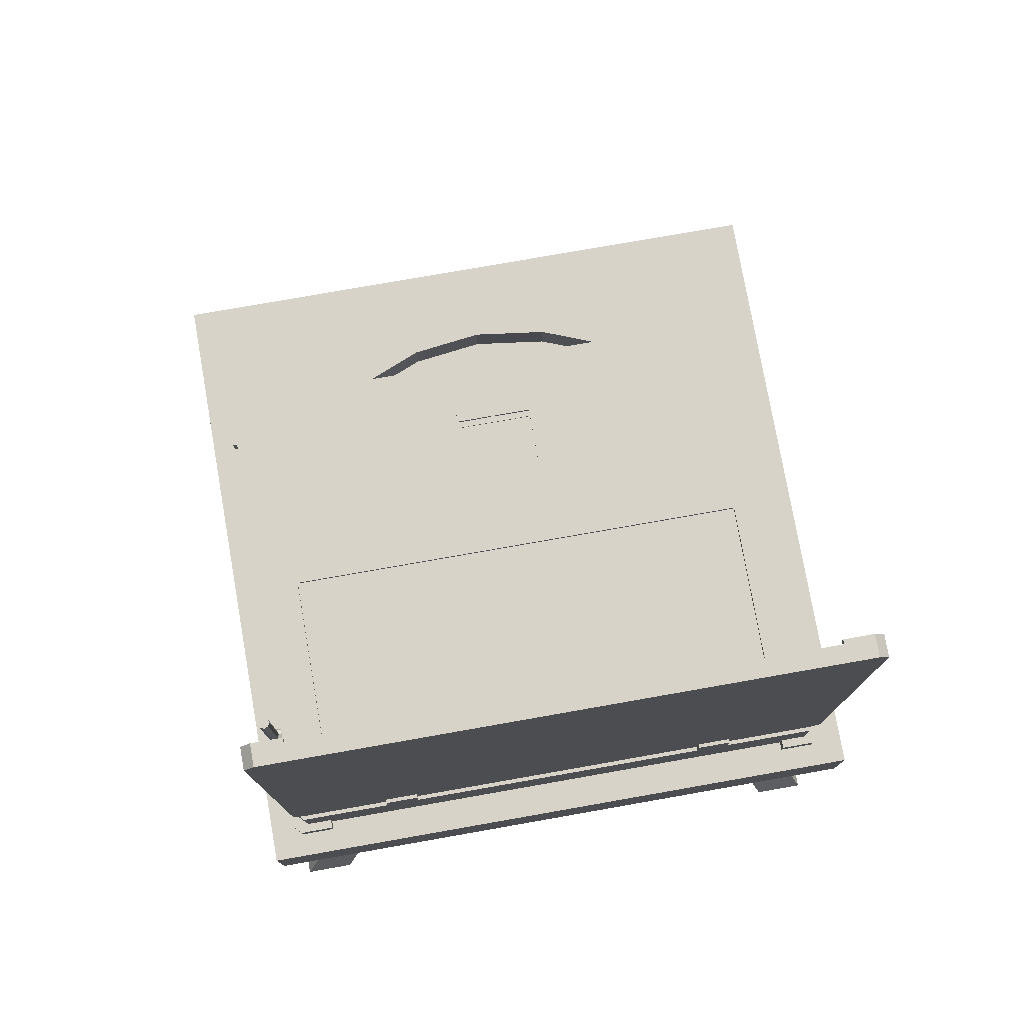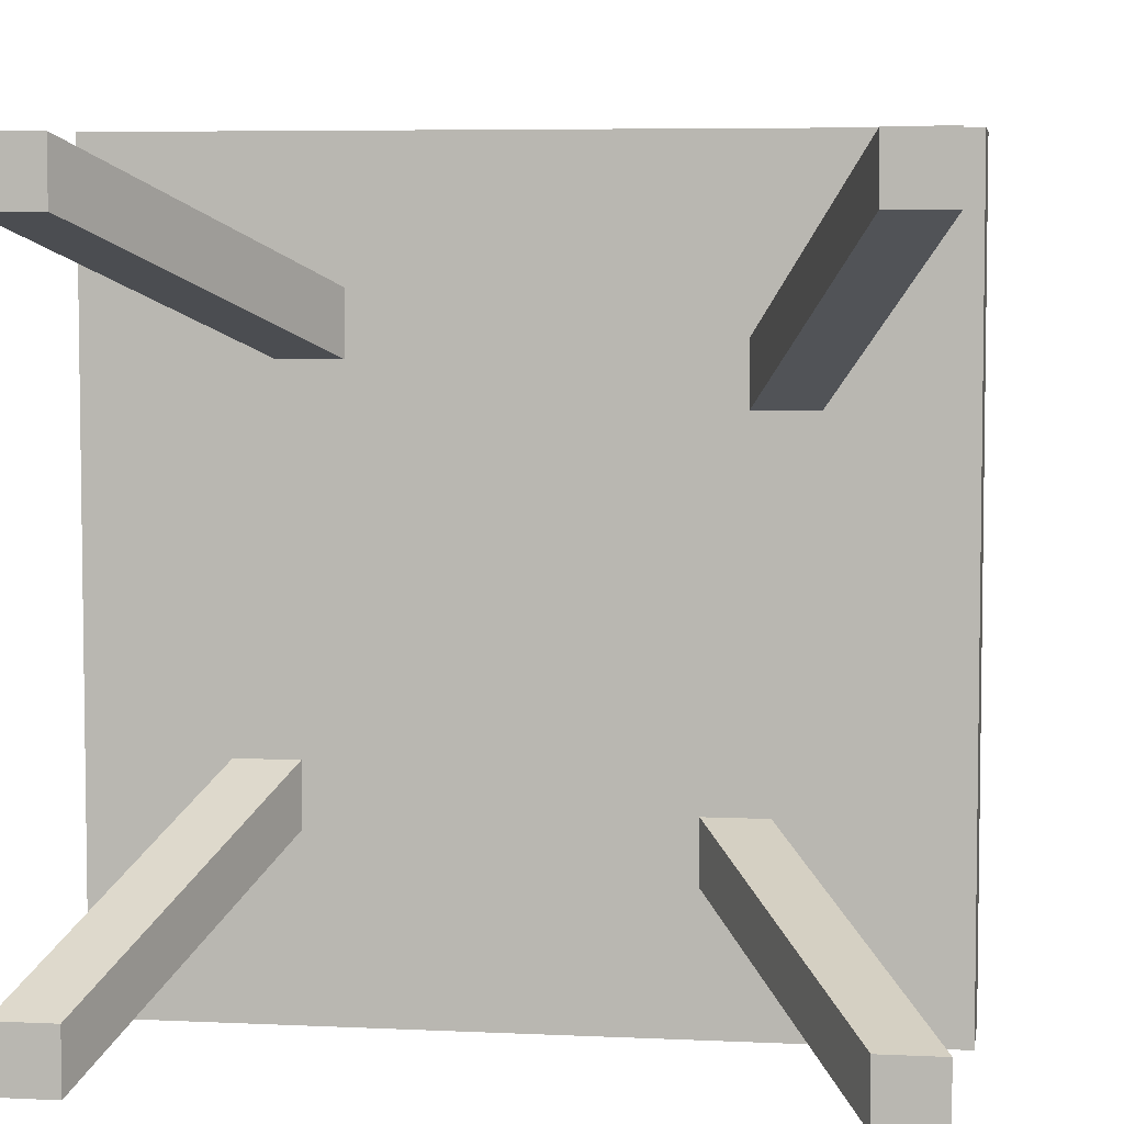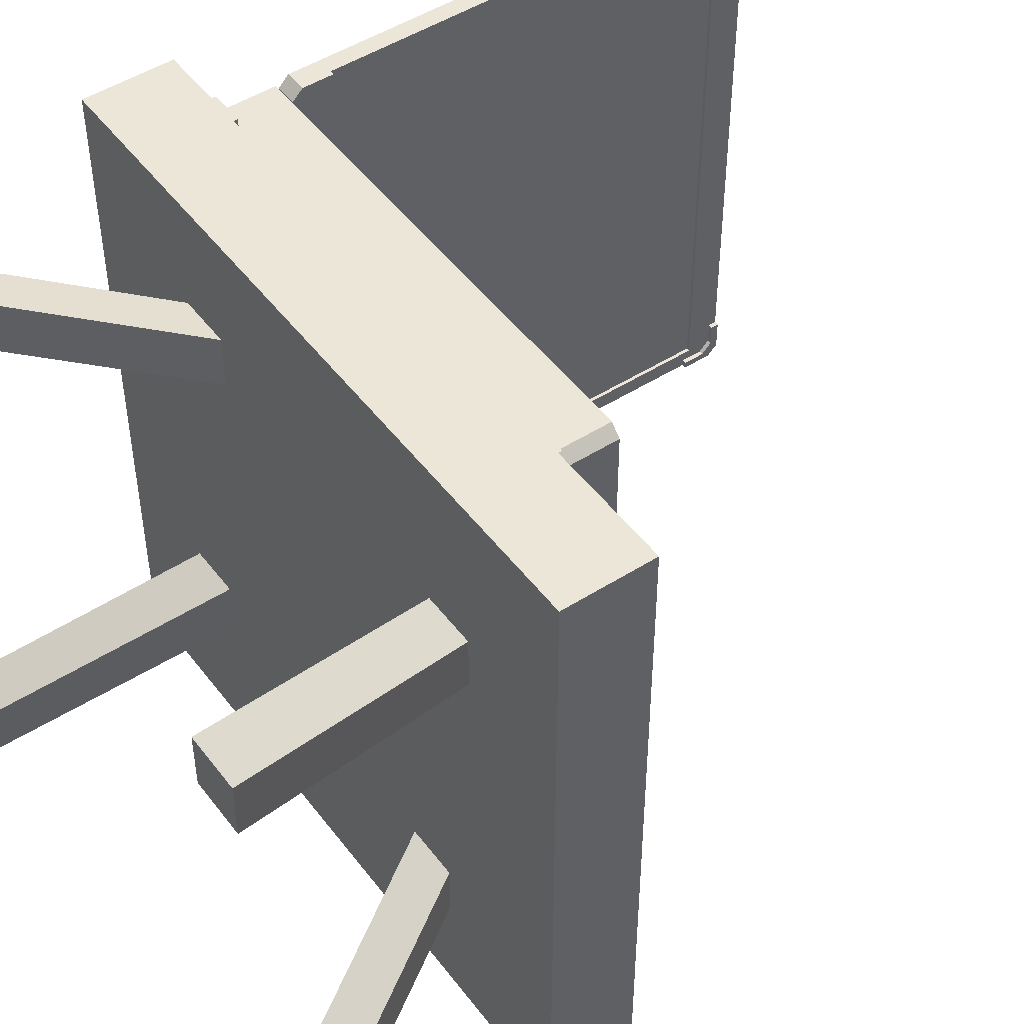
<metadata>
{"format":"obj","ext":"obj","renderer":"f3d","projection":"perspective","resolution":1024,"background":"white","views":[{"elev":77.1,"azim":-100.0,"up":"+Y"},{"elev":5.6,"azim":8.6,"up":"+Z"},{"elev":48.7,"azim":54.6,"up":"+Z"}]}
</metadata>
<code>
o Cube
v -0.845 1.22 -0.555
v -0.795 1.22 -0.555
v -0.795 1.22 -0.455
v -0.855 1.2 -0.455
v -0.95 0.75 -0.95
v 0.95 0.75 -0.95
v 0.95 1 0.95
v -0.95 0.75 0.95
v 0.95 0.75 0.95
v 0.525 0.75 -0.475
v 0.375 0.75 -0.475
v 0.525 0.75 -0.625
v 0.375 0.75 -0.625
v 0.925 0 -0.925
v 0.775 0 -0.925
v 0.925 0 -0.775
v 0.775 0 -0.775
v -0.95 1 0.95
v 0.95 1 -0.95
v -0.95 1 -0.95
v -0.845 1.22 -0.455
v -0.845 1.22 0.455
v -0.795 1.22 0.455
v -0.855 1.2 -0.555
v -0.475 0.75 -0.525
v -0.475 0.75 -0.375
v -0.625 0.75 -0.525
v -0.625 0.75 -0.375
v -0.925 0 -0.925
v -0.925 0 -0.775
v -0.775 0 -0.925
v -0.775 0 -0.775
v -0.525 0.75 0.475
v -0.375 0.75 0.475
v -0.525 0.75 0.625
v -0.375 0.75 0.625
v -0.925 0 0.925
v -0.775 0 0.925
v -0.925 0 0.775
v -0.775 0 0.775
v 0.475 0.75 0.525
v 0.475 0.75 0.375
v 0.625 0.75 0.525
v 0.625 0.75 0.375
v 0.925 0 0.925
v 0.925 0 0.775
v 0.775 0 0.925
v 0.775 0 0.775
v -0.795 1.22 0.555
v -0.845 1.22 0.555
v -0.805 1.2 -0.455
v -0.805 1.2 -0.555
v -0.855 1.27 -0.455
v -0.855 1.27 -0.555
v -0.805 1.27 -0.455
v -0.805 1.27 -0.555
v -0.855 1.2 0.455
v -0.855 1.2 0.555
v -0.805 1.2 0.455
v -0.805 1.2 0.555
v -0.855 1.27 0.455
v -0.855 1.27 0.555
v -0.805 1.27 0.455
v -0.805 1.27 0.555
v -0.855 1.2 -0.8258
v -0.6657 1.168 -0.855
v 0.1744 1.168 -0.855
v 0.555 1.154 -0.4129
v -0.8258 1.2 0.855
v -0.855 1.2 0.8258
v -0.8258 1 -0.855
v -0.855 1 -0.8258
v 0.555 1 -0.8258
v 0.5258 1 -0.855
v -0.855 1 0.8258
v -0.8258 1 0.855
v 0.555 1.154 0.4129
v 0.5258 1.2 0.855
v 0.5258 1 0.855
v 0.555 1 0.8258
v -0.845 1.249 0.855
v -0.795 2.591 0.855
v -0.795 1.249 0.855
v -0.845 1.22 0.8258
v -0.795 1.22 0.8258
v -0.795 2.62 0.8258
v -0.845 1.249 -0.855
v -0.795 2.591 -0.855
v -0.795 1.249 -0.855
v -0.845 2.591 -0.855
v -0.845 1.22 -0.8258
v -0.795 1.22 -0.8258
v -0.795 2.62 -0.8258
v -0.845 2.62 -0.8258
v -0.845 1.28 0.455
v -0.795 1.28 0.455
v -0.795 1.28 0.555
v -0.845 1.28 0.555
v -0.845 1.28 -0.555
v -0.795 1.28 -0.555
v -0.795 1.28 -0.455
v -0.845 1.28 -0.455
v -0.8258 1.2 -0.855
v -0.6657 1.032 -0.855
v 0.5258 1.2 -0.855
v -0.6657 1.032 -0.8364
v 0.1744 1.032 -0.855
v 0.1744 1.032 -0.8364
v -0.6657 1.168 -0.8364
v 0.1744 1.168 -0.8364
v -0.795 2.525 0.806
v -0.795 1.449 0.806
v -0.795 2.525 -0.806
v -0.795 1.449 -0.806
v -0.805 2.525 0.806
v -0.805 1.449 0.806
v -0.805 2.525 -0.806
v -0.805 1.449 -0.806
v 0.555 1 0.7508
v 0.5258 1.05 0.855
v 0.555 1.05 0.7508
v 0.4508 1.05 0.855
v 0.58 1 0.8508
v 0.5508 1 0.88
v 0.58 1.05 0.7508
v 0.4508 1 0.855
v 0.555 1.05 0.8258
v 0.5508 1.05 0.88
v 0.58 1.05 0.8508
v 0.4508 1 0.88
v 0.4508 1.05 0.88
v 0.58 1 0.7508
v -0.855 1 0.7508
v -0.7508 1 0.855
v -0.8258 1.05 0.855
v -0.855 1.05 0.8258
v -0.855 1.05 0.7508
v -0.7508 1.05 0.855
v -0.88 1 0.8508
v -0.8508 1 0.88
v -0.8508 1.05 0.88
v -0.88 1.05 0.8508
v -0.7508 1 0.88
v -0.7508 1.05 0.88
v -0.88 1.05 0.7508
v -0.88 1 0.7508
v 0.555 1 -0.7508
v 0.4508 1 -0.855
v 0.5258 1.05 -0.855
v 0.555 1.05 -0.8258
v 0.555 1.05 -0.7508
v 0.4508 1.05 -0.855
v 0.58 1 -0.8508
v 0.5508 1 -0.88
v 0.5508 1.05 -0.88
v 0.58 1.05 -0.8508
v 0.4508 1 -0.88
v 0.4508 1.05 -0.88
v 0.58 1.05 -0.7508
v 0.58 1 -0.7508
v -0.855 1 -0.7508
v -0.7508 1 -0.855
v -0.8258 1.05 -0.855
v -0.855 1.05 -0.8258
v -0.855 1.05 -0.7508
v -0.7508 1.05 -0.855
v -0.88 1 -0.8508
v -0.8508 1 -0.88
v -0.8508 1.05 -0.88
v -0.88 1.05 -0.8508
v -0.7508 1 -0.88
v -0.7508 1.05 -0.88
v -0.88 1.05 -0.7508
v -0.88 1 -0.7508
v -0.845 2.591 0.855
v -0.845 2.62 0.8258
v -0.795 2.503 0.855
v -0.795 2.62 0.7404
v -0.795 2.568 0.8352
v -0.795 2.597 0.806
v -0.795 2.503 0.8352
v -0.795 2.597 0.7404
v -0.7821 2.591 0.855
v -0.7821 2.62 0.8258
v -0.7821 2.503 0.855
v -0.7821 2.62 0.7404
v -0.7821 2.568 0.8352
v -0.7821 2.597 0.806
v -0.7821 2.503 0.8352
v -0.7821 2.597 0.7404
v -0.795 2.503 -0.855
v -0.795 2.62 -0.7404
v -0.795 2.568 -0.8352
v -0.795 2.597 -0.806
v -0.795 2.503 -0.8352
v -0.795 2.597 -0.7404
v -0.7821 2.591 -0.855
v -0.7821 2.62 -0.8258
v -0.7821 2.503 -0.855
v -0.7821 2.62 -0.7404
v -0.7821 2.568 -0.8352
v -0.7821 2.597 -0.806
v -0.7821 2.503 -0.8352
v -0.7821 2.597 -0.7404
v -0.795 1.337 0.855
v -0.795 1.22 0.7404
v -0.795 1.272 0.8352
v -0.795 1.243 0.806
v -0.795 1.337 0.8352
v -0.795 1.243 0.7404
v -0.7821 1.249 0.855
v -0.7821 1.22 0.8258
v -0.7821 1.337 0.855
v -0.7821 1.22 0.7404
v -0.7821 1.272 0.8352
v -0.7821 1.243 0.806
v -0.7821 1.337 0.8352
v -0.7821 1.243 0.7404
v -0.795 1.337 -0.855
v -0.795 1.22 -0.7404
v -0.795 1.272 -0.8352
v -0.795 1.243 -0.806
v -0.795 1.337 -0.8352
v -0.795 1.243 -0.7404
v -0.7821 1.249 -0.855
v -0.7821 1.22 -0.8258
v -0.7821 1.337 -0.855
v -0.7821 1.22 -0.7404
v -0.7821 1.272 -0.8352
v -0.7821 1.243 -0.806
v -0.7821 1.337 -0.8352
v -0.7821 1.243 -0.7404
v 0.555 1.2 0.8258
v 0.555 1.2 -0.8258
v 0.555 1.046 0.4129
v 0.555 1.046 -0.4129
v 0.555 1.154 -0.6367
v 0.555 1.154 0.6367
v 0.555 1.046 0.6367
v 0.555 1.046 -0.6367
v 0.6328 1.154 0.2163
v 0.6328 1.046 0.2163
v 0.6619 1.154 -0.003709
v 0.6619 1.046 -0.003709
v 0.6354 1.154 -0.2153
v 0.6354 1.046 -0.2153
v 0.5896 1.046 0.4129
v 0.5896 1.154 0.4129
v 0.5896 1.046 -0.4129
v 0.5896 1.154 -0.4129
v 0.5896 1.154 0.5367
v 0.5896 1.046 0.5367
v 0.5896 1.046 -0.5368
v 0.5896 1.154 -0.5368
v 0.6674 1.154 0.2163
v 0.6674 1.046 0.2163
v 0.6966 1.154 -0.003722
v 0.6966 1.046 -0.003722
v 0.67 1.154 -0.2153
v 0.67 1.046 -0.2153
v -0.6766 1.2 0.7287
v -0.08803 1.2 0.7287
v -0.6766 1.2 -0.7287
v -0.08803 1.2 -0.7287
v -0.08803 1.189 -0.7287
v -0.08803 1.189 0.7287
v -0.6766 1.189 -0.7287
v -0.6766 1.189 0.7287
v 0.3381 1.196 -0.1207
v 0.3381 1.196 0.1207
v 0.1584 1.196 -0.1207
v 0.1584 1.196 0.1207
v 0.3918 1.2 0.006617
v 0.3918 1.2 0.1207
v 0.3572 1.2 0.006617
v 0.3572 1.2 0.1207
v 0.3918 1.2 -0.1207
v 0.3918 1.2 -0.006617
v 0.3572 1.2 -0.1207
v 0.3572 1.2 -0.006617
v 0.3381 1.2 -0.1207
v 0.3381 1.2 0.1207
v 0.1584 1.2 -0.1207
v 0.1584 1.2 0.1207
v 0.3918 1.211 0.006617
v 0.3918 1.211 0.1207
v 0.3572 1.211 0.006617
v 0.3572 1.211 0.1207
v 0.3918 1.211 -0.1207
v 0.3918 1.211 -0.006617
v 0.3572 1.211 -0.1207
v 0.3572 1.211 -0.006617
v -0.5553 1.081 -0.871
v -0.5371 1.1 -0.871
v -0.5745 1.1 -0.871
v -0.5563 1.119 -0.871
v -0.5687 1.086 -0.871
v -0.5429 1.086 -0.871
v -0.5687 1.114 -0.871
v -0.5429 1.114 -0.871
v -0.5553 1.081 -0.8364
v -0.5371 1.1 -0.8364
v -0.5745 1.1 -0.8364
v -0.5563 1.119 -0.8364
v -0.5687 1.086 -0.8364
v -0.5429 1.086 -0.8364
v -0.5687 1.114 -0.8364
v -0.5429 1.114 -0.8364
v -0.5553 1.084 -0.8853
v -0.5371 1.101 -0.8784
v -0.5745 1.102 -0.878
v -0.5563 1.119 -0.871
v -0.5687 1.089 -0.8834
v -0.5429 1.089 -0.8834
v -0.5687 1.114 -0.873
v -0.5429 1.114 -0.873
v -0.5553 1.092 -0.8975
v -0.5371 1.105 -0.8846
v -0.5745 1.106 -0.8839
v -0.5563 1.119 -0.871
v -0.5687 1.096 -0.8938
v -0.5429 1.096 -0.8938
v -0.5687 1.115 -0.8746
v -0.5429 1.115 -0.8746
v -0.5553 1.104 -0.9056
v -0.5371 1.111 -0.8888
v -0.5745 1.112 -0.8879
v -0.5563 1.119 -0.871
v -0.5687 1.106 -0.9009
v -0.5429 1.106 -0.9009
v -0.5687 1.117 -0.8758
v -0.5429 1.117 -0.8758
v -0.5553 1.119 -0.9084
v -0.5371 1.119 -0.8902
v -0.5745 1.119 -0.8892
v -0.5563 1.119 -0.871
v -0.5687 1.119 -0.9033
v -0.5429 1.119 -0.9033
v -0.5687 1.119 -0.8762
v -0.5429 1.119 -0.8762
v -0.5563 1.41 -0.871
v -0.5687 1.41 -0.8761
v -0.5745 1.41 -0.8892
v -0.5687 1.41 -0.9033
v -0.5553 1.41 -0.9084
v -0.5429 1.41 -0.9033
v -0.5371 1.41 -0.8902
v -0.5429 1.41 -0.8761
f 7 6 19
f 17 14 16
f 17 10 11
f 13 17 11
f 12 15 13
f 16 12 10
f 18 9 7
f 20 8 18
f 6 8 5
f 19 5 20
f 68 246 236
f 70 72 65
f 18 19 20
f 31 30 29
f 32 25 26
f 28 32 26
f 27 30 28
f 31 27 25
f 39 38 37
f 40 33 34
f 36 40 34
f 35 38 36
f 39 35 33
f 47 46 45
f 48 41 42
f 44 48 42
f 43 46 44
f 47 43 41
f 66 110 67
f 78 76 69
f 24 56 54
f 4 55 53
f 4 54 24
f 56 51 52
f 58 64 62
f 57 63 61
f 57 62 58
f 64 59 60
f 61 64 62
f 53 56 54
f 78 80 79
f 76 70 69
f 103 72 71
f 74 234 105
f 267 266 265
f 85 81 83
f 92 87 89
f 102 22 95
f 50 85 49
f 21 23 3
f 1 92 2
f 99 2 100
f 3 102 21
f 95 23 22
f 49 98 50
f 111 82 86
f 66 71 104
f 107 105 67
f 67 103 66
f 107 71 74
f 109 108 110
f 104 109 66
f 107 106 104
f 67 108 107
f 112 118 114
f 113 88 93
f 114 92 89
f 112 85 83
f 112 101 96
f 82 112 83
f 93 111 86
f 88 114 89
f 117 116 115
f 111 116 112
f 113 115 111
f 114 117 113
f 120 131 122
f 121 132 119
f 127 125 121
f 124 131 128
f 128 123 129
f 125 123 132
f 120 129 127
f 122 130 126
f 136 145 137
f 137 146 133
f 135 144 138
f 140 144 141
f 141 139 142
f 145 139 146
f 135 142 136
f 138 143 134
f 150 159 151
f 151 160 147
f 149 158 152
f 154 158 155
f 155 153 156
f 159 153 160
f 149 156 150
f 152 157 148
f 164 173 165
f 165 174 161
f 163 172 166
f 168 172 169
f 169 167 170
f 173 167 174
f 163 170 164
f 166 171 162
f 187 188 183
f 181 185 177
f 182 188 180
f 177 183 82
f 178 190 182
f 180 187 179
f 179 189 181
f 82 184 86
f 201 202 197
f 195 199 191
f 196 202 194
f 192 204 196
f 194 201 193
f 193 203 195
f 215 216 211
f 85 214 206
f 210 216 208
f 83 213 211
f 206 218 210
f 208 215 207
f 207 217 209
f 85 211 212
f 229 230 225
f 92 228 220
f 223 227 219
f 224 230 222
f 89 227 225
f 220 232 224
f 222 229 221
f 221 231 223
f 92 225 226
f 200 93 198
f 82 176 175
f 83 175 82
f 205 217 213
f 197 93 88
f 88 94 90
f 176 93 94
f 186 86 184
f 88 199 197
f 89 90 88
f 245 244 246
f 243 242 244
f 241 235 242
f 234 80 233
f 244 256 258
f 245 250 259
f 243 255 241
f 77 251 238
f 235 252 247
f 242 247 256
f 248 256 247
f 255 258 256
f 257 260 258
f 259 249 260
f 251 247 252
f 253 250 254
f 238 252 239
f 246 249 236
f 240 254 237
f 68 254 250
f 243 259 257
f 244 260 246
f 241 248 77
f 236 253 240
f 261 267 263
f 263 265 264
f 262 268 261
f 264 266 262
f 270 271 269
f 274 275 273
f 278 279 277
f 284 233 78
f 287 286 285
f 291 290 289
f 272 283 271
f 278 292 280
f 269 282 270
f 276 287 275
f 273 286 274
f 280 291 279
f 271 281 269
f 277 290 278
f 275 285 273
f 270 284 272
f 279 289 277
f 274 288 276
f 262 284 78
f 282 234 233
f 105 234 281
f 281 264 105
f 262 283 264
f 264 103 105
f 69 262 78
f 261 65 263
f 297 311 313
f 301 302 304
f 297 303 295
f 299 304 296
f 296 308 300
f 294 306 298
f 293 305 297
f 295 307 299
f 300 302 294
f 298 301 293
f 315 320 323
f 299 312 315
f 296 316 312
f 298 310 294
f 293 313 309
f 299 311 295
f 294 316 300
f 293 314 298
f 318 332 324
f 312 324 320
f 314 318 310
f 309 321 317
f 311 323 319
f 310 324 316
f 309 322 314
f 313 319 321
f 327 339 335
f 317 330 322
f 321 327 329
f 323 328 331
f 320 332 328
f 318 330 326
f 321 325 317
f 319 331 327
f 336 348 341
f 326 340 332
f 325 338 330
f 329 335 337
f 331 336 339
f 328 340 336
f 330 334 326
f 325 337 333
f 347 345 343
f 334 346 347
f 337 345 333
f 339 343 335
f 334 348 340
f 338 345 346
f 335 344 337
f 336 342 339
f 7 9 6
f 17 15 14
f 17 16 10
f 13 15 17
f 12 14 15
f 16 14 12
f 18 8 9
f 20 5 8
f 6 9 8
f 19 6 5
f 68 245 246
f 70 75 72
f 18 7 19
f 31 32 30
f 32 31 25
f 28 30 32
f 27 29 30
f 31 29 27
f 39 40 38
f 40 39 33
f 36 38 40
f 35 37 38
f 39 37 35
f 47 48 46
f 48 47 41
f 44 46 48
f 43 45 46
f 47 45 43
f 66 109 110
f 78 79 76
f 24 52 56
f 4 51 55
f 4 53 54
f 56 55 51
f 58 60 64
f 57 59 63
f 57 61 62
f 64 63 59
f 61 63 64
f 53 55 56
f 78 233 80
f 76 75 70
f 103 65 72
f 74 73 234
f 267 268 266
f 85 84 81
f 92 91 87
f 84 81 98
f 81 175 98
f 175 176 95
f 176 94 102
f 94 90 102
f 90 87 99
f 87 91 99
f 91 1 99
f 176 102 95
f 90 99 102
f 50 84 98
f 102 21 22
f 95 98 175
f 50 84 85
f 21 22 23
f 1 91 92
f 99 1 2
f 3 101 102
f 95 96 23
f 49 97 98
f 66 103 71
f 107 74 105
f 67 105 103
f 107 104 71
f 109 106 108
f 104 106 109
f 107 108 106
f 67 110 108
f 112 116 118
f 97 49 85
f 114 92 100
f 92 2 100
f 100 99 102
f 97 85 112
f 3 23 96
f 96 97 112
f 112 114 101
f 114 100 101
f 100 102 101
f 101 3 96
f 82 111 112
f 93 113 111
f 88 113 114
f 117 118 116
f 111 115 116
f 113 117 115
f 114 118 117
f 120 128 131
f 121 125 132
f 127 129 125
f 124 130 131
f 128 124 123
f 125 129 123
f 120 128 129
f 122 131 130
f 136 142 145
f 137 145 146
f 135 141 144
f 140 143 144
f 141 140 139
f 145 142 139
f 135 141 142
f 138 144 143
f 150 156 159
f 151 159 160
f 149 155 158
f 154 157 158
f 155 154 153
f 159 156 153
f 149 155 156
f 152 158 157
f 164 170 173
f 165 173 174
f 163 169 172
f 168 171 172
f 169 168 167
f 173 170 167
f 163 169 170
f 166 172 171
f 188 190 186
f 186 184 188
f 184 183 188
f 183 185 187
f 185 189 187
f 181 189 185
f 182 190 188
f 177 185 183
f 178 186 190
f 180 188 187
f 179 187 189
f 82 183 184
f 202 204 200
f 200 198 202
f 198 197 202
f 197 199 201
f 199 203 201
f 195 203 199
f 196 204 202
f 192 200 204
f 194 202 201
f 193 201 203
f 216 218 214
f 214 212 216
f 212 211 216
f 211 213 215
f 213 217 215
f 85 212 214
f 210 218 216
f 83 205 213
f 206 214 218
f 208 216 215
f 207 215 217
f 85 83 211
f 230 232 228
f 228 226 230
f 226 225 230
f 225 227 229
f 227 231 229
f 92 226 228
f 223 231 227
f 224 232 230
f 89 219 227
f 220 228 232
f 222 230 229
f 221 229 231
f 92 89 225
f 200 192 93
f 82 86 176
f 83 81 175
f 205 209 217
f 197 198 93
f 88 93 94
f 176 86 93
f 186 178 86
f 88 191 199
f 89 87 90
f 245 243 244
f 243 241 242
f 241 77 235
f 234 73 80
f 244 242 256
f 245 68 250
f 243 257 255
f 77 248 251
f 235 239 252
f 242 235 247
f 248 255 256
f 255 257 258
f 257 259 260
f 259 250 249
f 251 248 247
f 253 249 250
f 238 251 252
f 246 260 249
f 240 253 254
f 68 237 254
f 243 245 259
f 244 258 260
f 241 255 248
f 236 249 253
f 261 268 267
f 263 267 265
f 262 266 268
f 264 265 266
f 270 272 271
f 274 276 275
f 278 280 279
f 284 282 233
f 287 288 286
f 291 292 290
f 272 284 283
f 278 290 292
f 269 281 282
f 276 288 287
f 273 285 286
f 280 292 291
f 271 283 281
f 277 289 290
f 275 287 285
f 270 282 284
f 279 291 289
f 274 286 288
f 282 281 234
f 281 283 264
f 262 284 283
f 264 263 103
f 69 261 262
f 261 69 70
f 70 65 261
f 65 103 263
f 297 295 311
f 304 307 303
f 303 305 301
f 301 306 302
f 302 308 304
f 304 303 301
f 297 305 303
f 299 307 304
f 296 304 308
f 294 302 306
f 293 301 305
f 295 303 307
f 300 308 302
f 298 306 301
f 315 312 320
f 299 296 312
f 296 300 316
f 298 314 310
f 293 297 313
f 299 315 311
f 294 310 316
f 293 309 314
f 318 326 332
f 312 316 324
f 314 322 318
f 309 313 321
f 311 315 323
f 310 318 324
f 309 317 322
f 313 311 319
f 327 331 339
f 317 325 330
f 321 319 327
f 323 320 328
f 320 324 332
f 318 322 330
f 321 329 325
f 319 323 331
f 336 340 348
f 326 334 340
f 325 333 338
f 329 327 335
f 331 328 336
f 328 332 340
f 330 338 334
f 325 329 337
f 343 342 347
f 342 341 347
f 341 348 347
f 347 346 345
f 345 344 343
f 334 338 346
f 337 344 345
f 339 342 343
f 334 347 348
f 338 333 345
f 335 343 344
f 336 341 342

</code>
